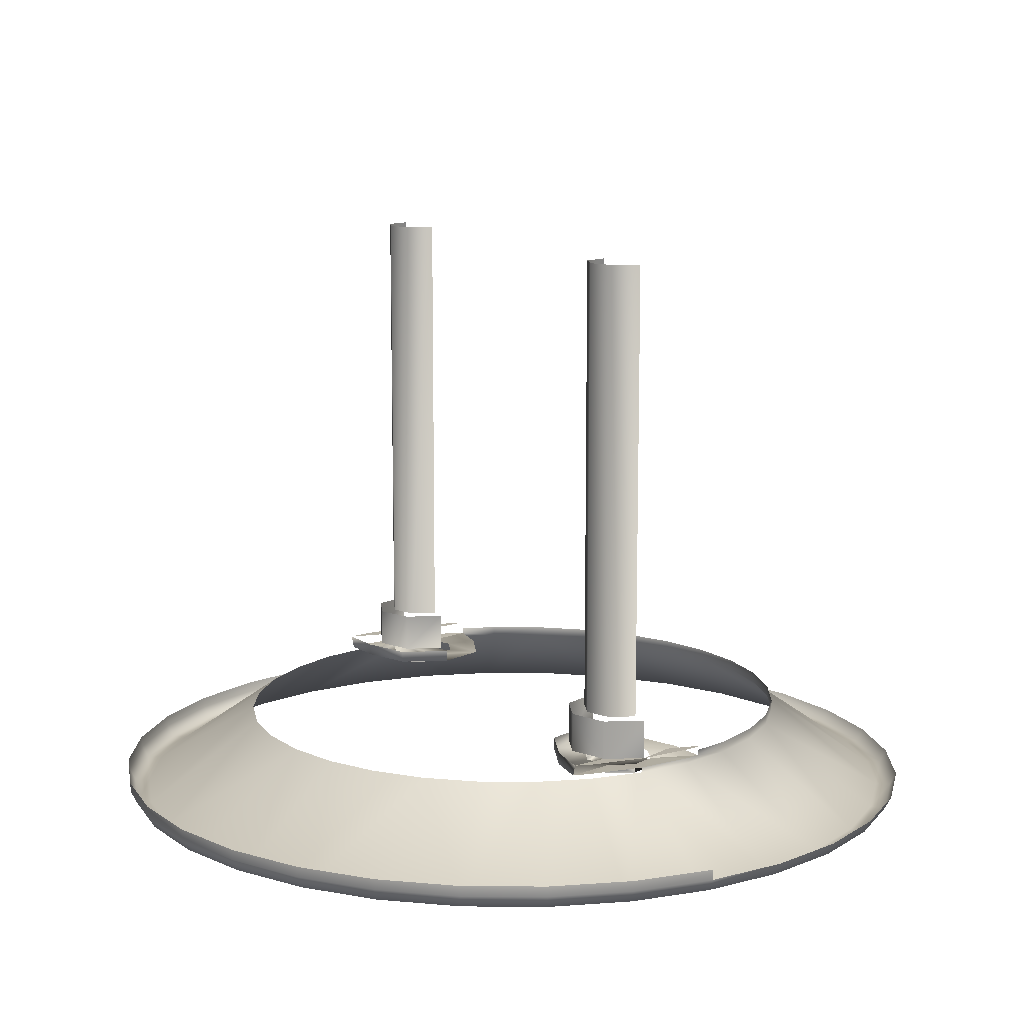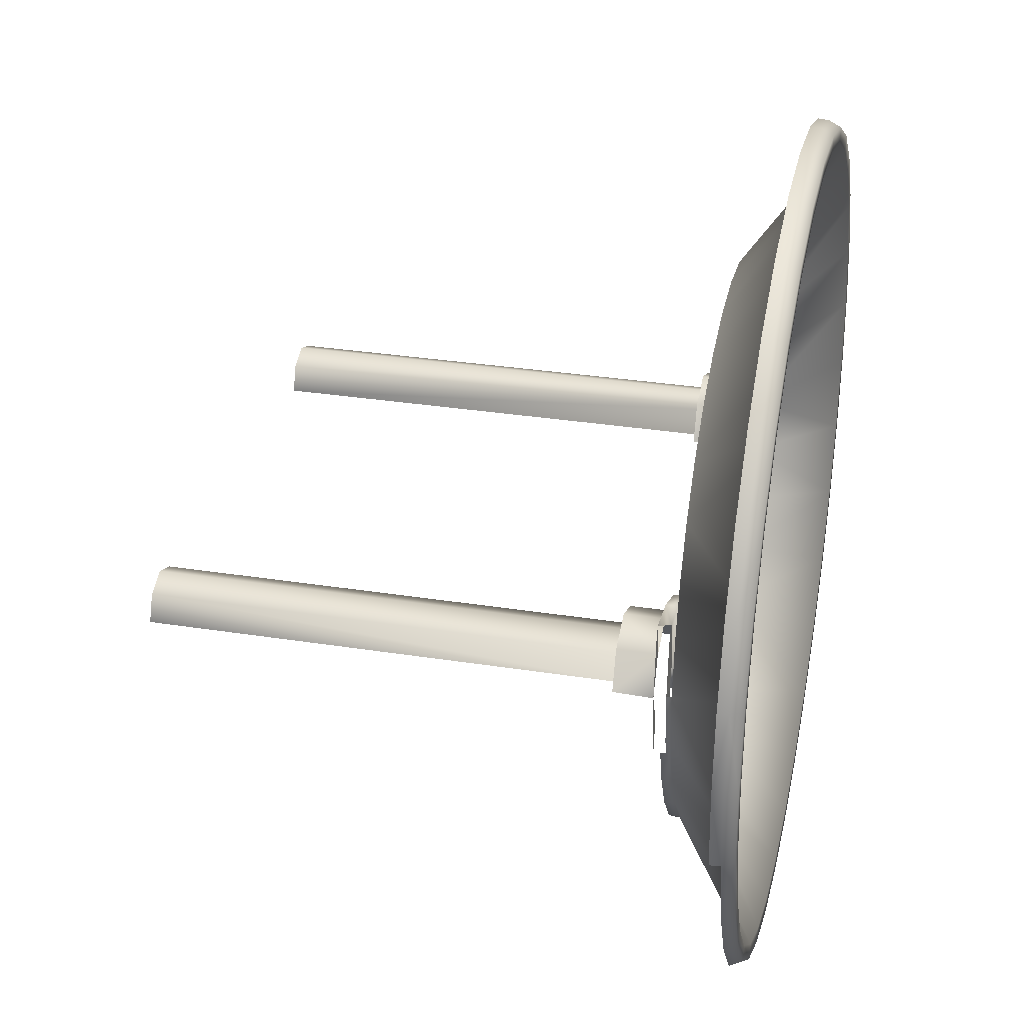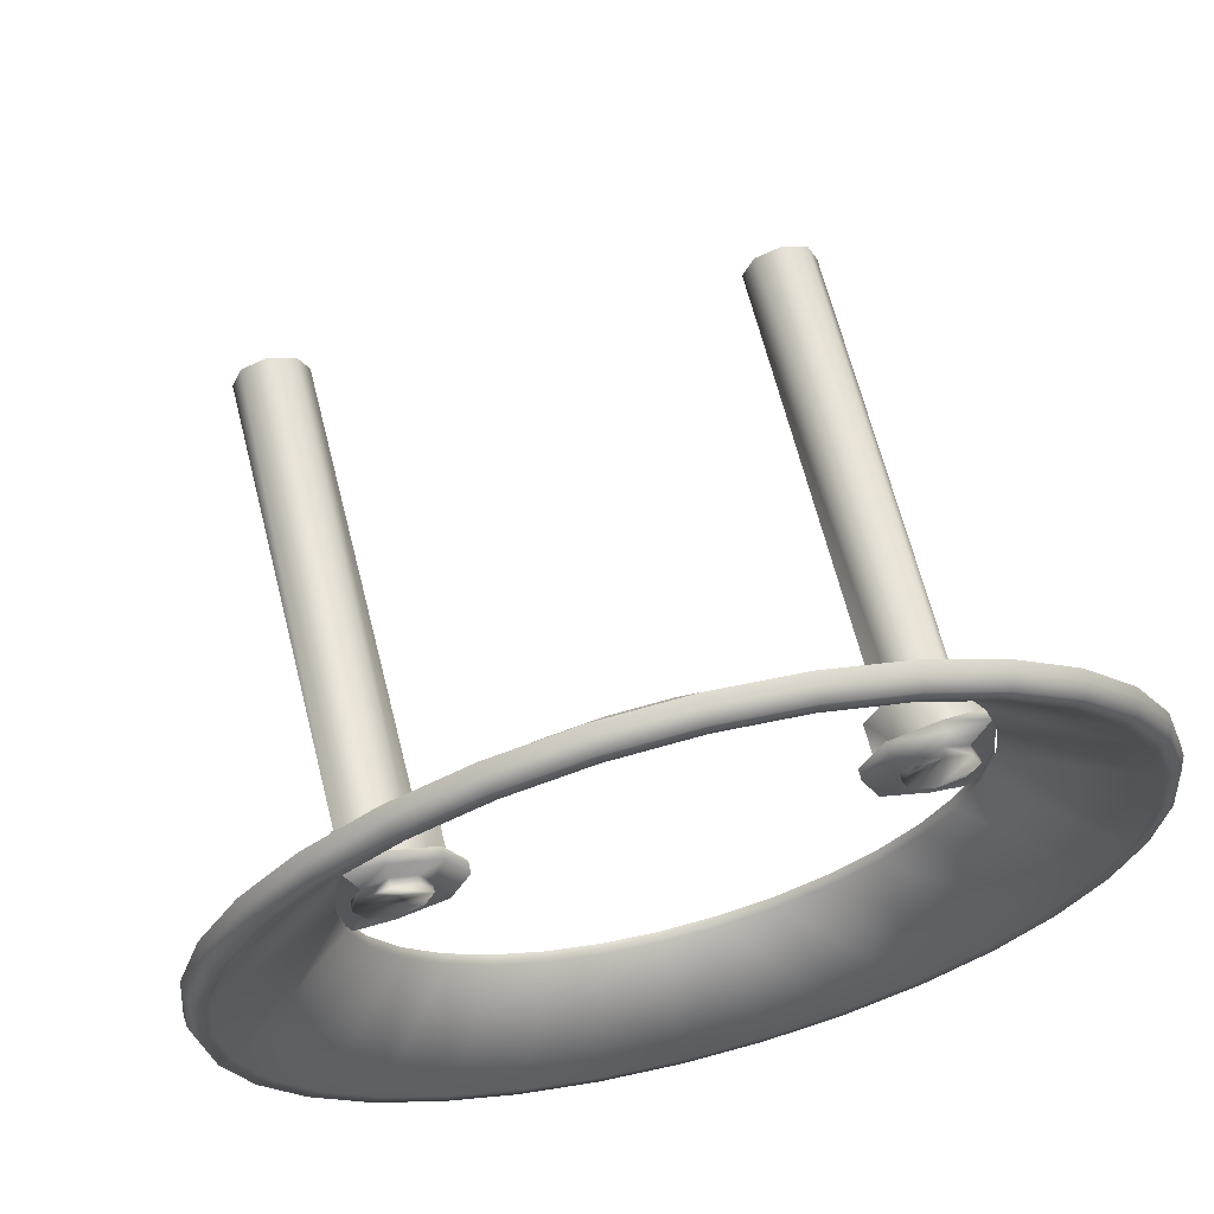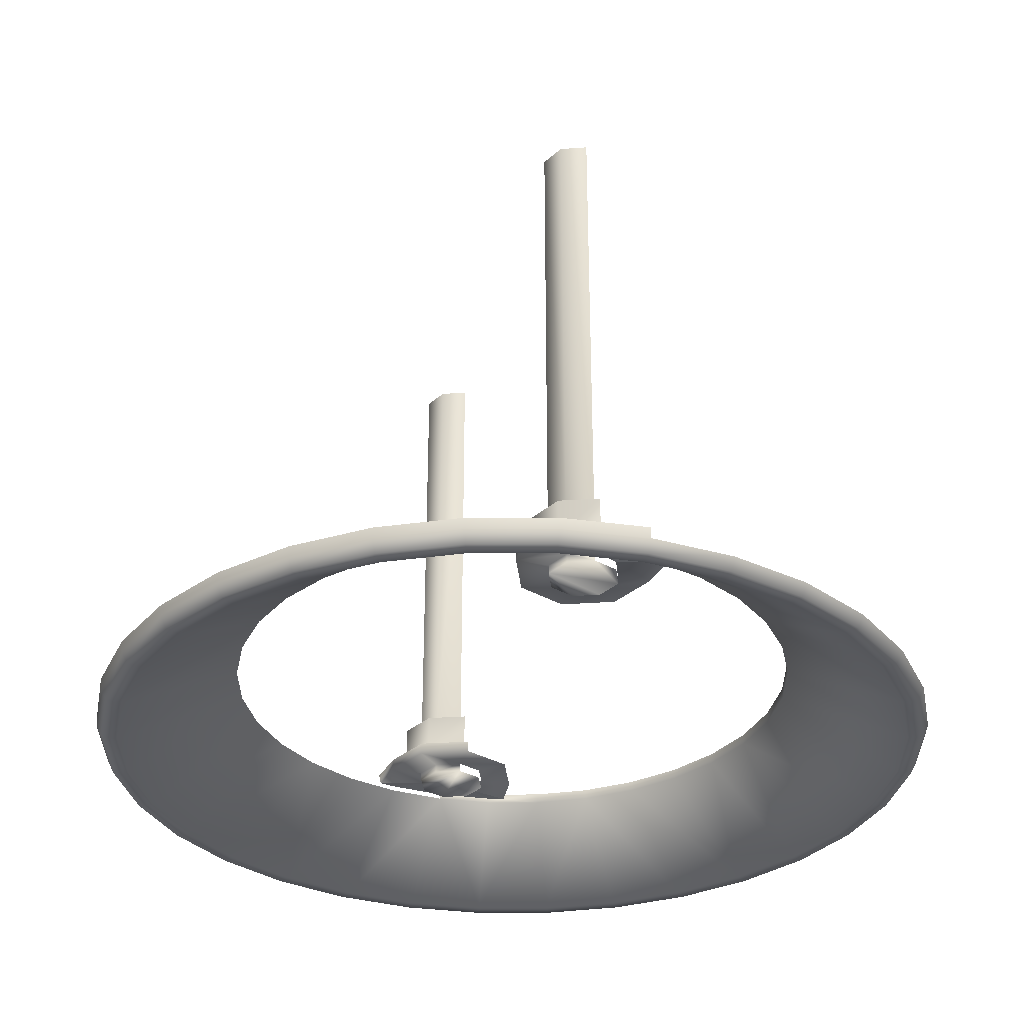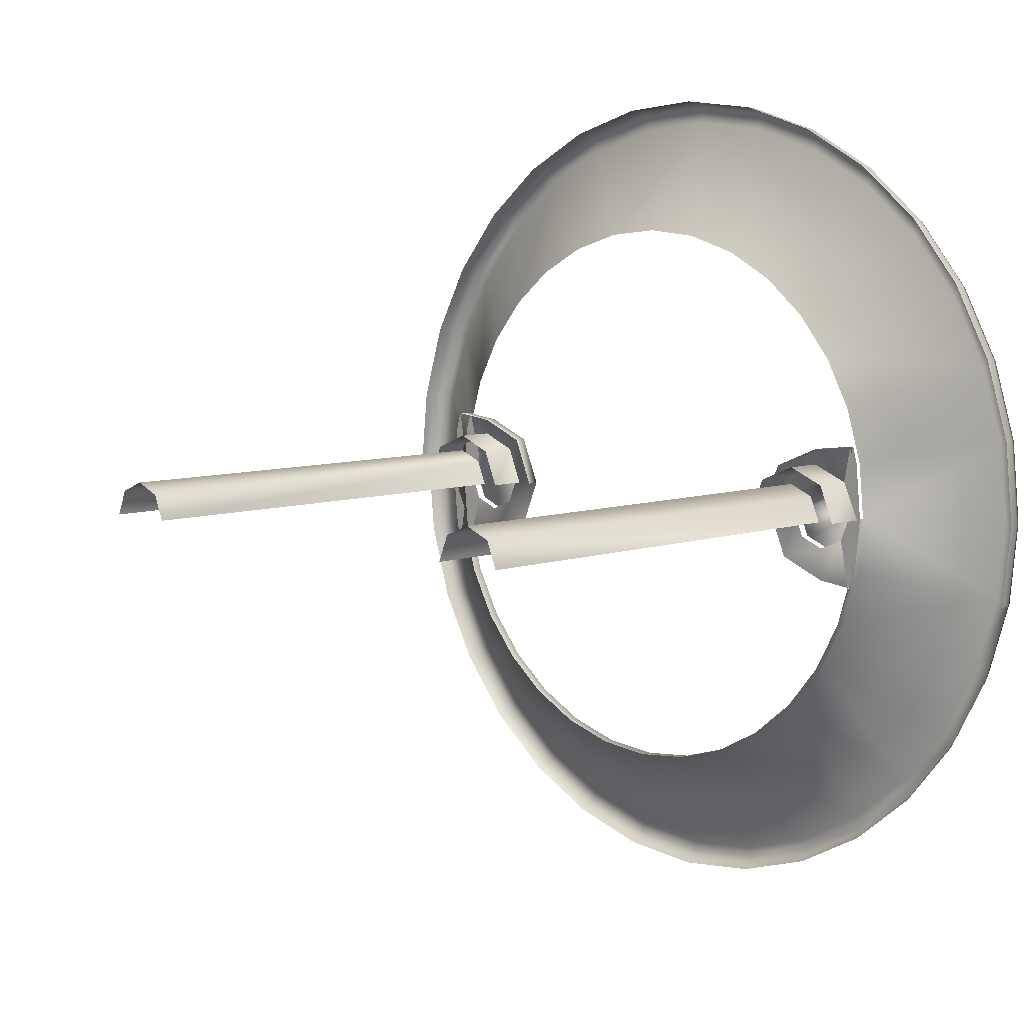
<metadata>
{"format":"obj","ext":"obj","renderer":"f3d","projection":"perspective","resolution":1024,"background":"white","views":[{"elev":11.8,"azim":-117.0,"up":"+Z"},{"elev":31.4,"azim":102.6,"up":"+Y"},{"elev":65.0,"azim":165.9,"up":"+Y"},{"elev":-32.2,"azim":-106.8,"up":"+Z"},{"elev":7.2,"azim":44.8,"up":"+Y"}]}
</metadata>
<code>
o BM_Bumper_Ring_006
v 10.75 54.04 -66.86
v 21.08 50.9 -66.86
v 21.4 51.66 -65.23
v 20.31 49.03 -66.86
v 10.91 54.84 -65.23
v 0 55.1 -66.86
v 10.35 52.05 -66.86
v 30.61 45.81 -66.86
v 0 53.07 -66.86
v 10.93 54.94 -63.82
v 0 55.92 -65.23
v 31.07 46.49 -65.23
v 29.49 44.13 -66.86
v 21.44 51.75 -63.82
v 0 56.02 -63.82
v 31.12 46.58 -63.82
v -10.75 54.04 -66.86
v 38.96 38.96 -66.86
v -10.91 54.84 -65.23
v 37.53 37.53 -66.86
v -10.35 52.05 -66.86
v -10.93 54.94 -63.82
v 39.54 39.54 -65.23
v 39.61 39.61 -63.82
v -20.31 49.03 -66.86
v -21.4 51.66 -65.23
v 45.81 30.61 -66.86
v 46.5 31.07 -65.23
v -21.08 50.9 -66.86
v 46.58 31.12 -63.82
v 44.13 29.49 -66.86
v 14.46 34.91 -56.23
v 7.372 37.06 -56.23
v -21.44 51.75 -63.82
v -30.61 45.81 -66.86
v -7.372 37.06 -56.23
v 49.03 20.31 -66.86
v 26.72 26.72 -56.23
v 51.66 21.4 -65.23
v -31.12 46.58 -63.82
v -29.49 44.13 -66.86
v -31.07 46.49 -65.23
v 50.9 21.09 -66.86
v 51.75 21.44 -63.82
v 31.42 20.99 -56.23
v -38.96 38.96 -66.86
v -37.53 37.53 -66.86
v 0 37.79 -56.23
v 20.99 31.42 -56.23
v 54.04 10.75 -66.86
v -14.46 34.91 -56.23
v -39.61 39.61 -63.82
v -39.54 39.54 -65.23
v 54.94 10.93 -63.82
v 52.05 10.35 -66.86
v 54.84 10.91 -65.23
v -45.81 30.61 -66.86
v -46.5 31.07 -65.23
v 53.07 -0 -66.86
v 55.1 -0 -66.86
v -26.72 26.72 -56.23
v 37.06 7.372 -56.23
v -46.58 31.12 -63.82
v -44.13 29.49 -66.86
v -20.99 31.42 -56.23
v 34.91 14.46 -56.23
v 56.02 -0 -63.82
v 55.92 -0 -65.23
v -49.03 20.31 -66.86
v -51.66 21.4 -65.23
v 37.79 -0 -56.23
v 54.04 -10.75 -66.86
v 54.84 -10.91 -65.23
v -50.9 21.09 -66.86
v 52.05 -10.35 -66.86
v -51.75 21.44 -63.82
v -31.42 20.99 -56.23
v 54.94 -10.93 -63.82
v -34.91 14.46 -56.23
v -54.04 10.75 -66.86
v 31.31 8.97 -54.08
v 31.31 8.97 -55.63
v 36.4 9.57 -55.63
v 37.08 9.661 -54.08
v 49.03 -20.31 -66.86
v 34.58 3.274 -55.63
v 37.06 7.372 -55.55
v 36.4 9.57 -55.63
v 34.58 3.274 -55.63
v 51.66 -21.4 -65.23
v 37.08 9.661 -54.08
v 36.2 4.893 -54.08
v 37.7 7.499 -54.07
v -52.05 10.35 -66.86
v -54.94 10.93 -63.82
v 24.97 6.343 -54.08
v 31.31 4.63 -55.63
v 31.31 4.63 -56.79
v 34.58 3.274 -56.79
v 28.03 3.274 -55.63
v 24.97 6.343 -55.63
v 37.06 7.372 -55.55
v 34.58 3.274 -55.63
v 37.79 -0 -55.55
v 50.9 -21.09 -66.86
v -54.84 10.91 -65.23
v 35.94 -0 -56.79
v 28.03 3.274 -56.79
v 26.68 -0 -56.79
v 36.2 4.893 -54.08
v 38.44 -0 -54.07
v 37.7 7.499 -54.07
v 37.06 -7.372 -56.23
v 35.94 -0 -55.63
v 37.79 -0 -55.55
v 34.58 3.274 -55.63
v 35.94 -0 -55.63
v 26.68 -0 -55.63
v 31.31 6.92 -48.96
v 31.31 6.92 -54.08
v 36.2 4.893 -54.08
v -37.06 7.372 -56.23
v 22.34 -0 -54.08
v 28.03 -3.274 -56.79
v 22.34 -0 -55.63
v 34.91 -14.46 -56.23
v 37.79 -0 -55.55
v 35.94 -0 -55.63
v 34.58 -3.274 -55.63
v 31.31 -4.63 -56.79
v 34.58 -3.274 -56.79
v 26.42 4.893 -48.96
v 26.42 4.893 -54.08
v 37.79 -0 -55.55
v 37.06 -7.372 -55.55
v -53.07 -0 -66.86
v 36.2 4.893 -48.96
v 38.44 -0 -54.07
v 38.23 -0 -48.96
v -55.1 -0 -66.86
v 34.58 -3.274 -55.63
v 37.06 -7.372 -55.55
v 37.79 -0 -55.55
v 45.81 -30.61 -66.86
v 24.97 -6.343 -55.63
v 28.03 -3.274 -55.63
v 37.7 -7.499 -54.07
v 38.44 -0 -54.07
v 36.2 -4.893 -54.08
v 24.39 -0 -48.96
v 24.39 -0 -54.08
v -56.02 -0 -63.82
v 31.31 -8.97 -55.63
v 34.58 -3.274 -55.63
v 31.31 -4.63 -55.63
v 34.58 -3.274 -55.63
v 36.4 -9.57 -55.63
v 37.06 -7.372 -55.55
v 44.13 -29.49 -66.86
v 36.4 -9.57 -55.63
v 36.4 -9.57 -55.63
v -55.92 -0 -65.23
v -37.79 -0 -56.23
v 46.5 -31.07 -65.23
v 37.08 -9.661 -54.08
v 37.7 -7.499 -54.07
v 36.2 -4.893 -54.08
v 31.42 -20.99 -56.23
v -36.4 9.57 -55.63
v -31.31 8.97 -55.63
v -31.31 8.97 -54.08
v -24.97 6.343 -55.63
v -24.97 6.343 -54.08
v 36.42 -9.547 -54.87
v 34.91 -14.46 -54.87
v -28.03 3.274 -55.63
v -37.08 9.661 -54.08
v -34.58 3.274 -55.63
v -54.04 -10.75 -66.86
v -31.31 4.63 -55.63
v -31.31 4.63 -56.79
v -28.03 3.274 -56.79
v -37.06 7.372 -55.55
v -34.58 3.274 -55.63
v -36.4 9.57 -55.63
v -26.68 -0 -56.79
v 37.53 -37.53 -66.86
v -34.58 3.274 -56.79
v -22.34 -0 -54.08
v -26.68 -0 -55.63
v -54.84 -10.91 -65.23
v -22.34 -0 -55.63
v 38.96 -38.96 -66.86
v -37.08 9.661 -54.08
v -37.7 7.499 -54.07
v -36.2 4.893 -54.08
v -52.05 -10.35 -66.86
v -28.03 -3.274 -56.79
v -31.31 -4.63 -56.79
v -35.94 -0 -56.79
v -34.58 3.274 -55.63
v -37.06 7.372 -55.55
v -37.79 -0 -55.55
v -31.31 6.92 -54.08
v -26.42 4.893 -54.08
v -26.42 4.893 -48.96
v 31.42 -20.99 -54.87
v -36.2 4.893 -54.08
v -31.31 6.92 -48.96
v -35.94 -0 -55.63
v -24.97 -6.343 -55.63
v -37.7 7.499 -54.07
v -38.44 -0 -54.07
v -36.2 4.893 -54.08
v -37.79 -0 -55.55
v -35.94 -0 -55.63
v -34.58 3.274 -55.63
v 39.54 -39.54 -65.23
v -24.39 -0 -54.08
v -24.39 -0 -48.96
v -34.58 -3.274 -56.79
v -28.03 -3.274 -55.63
v -37.79 -0 -55.55
v -34.58 -3.274 -55.63
v -35.94 -0 -55.63
v -36.2 4.893 -48.96
v -37.06 -7.372 -56.23
v -49.03 -20.31 -66.86
v 26.72 -26.72 -56.23
v -37.06 -7.372 -55.55
v -37.79 -0 -55.55
v 30.61 -45.81 -66.86
v -31.31 -8.97 -55.63
v -37.06 -7.372 -55.55
v -34.58 -3.274 -55.63
v -37.79 -0 -55.55
v -38.44 -0 -54.07
v -38.23 -0 -48.96
v -31.31 -4.63 -55.63
v 26.72 -26.72 -54.87
v -34.58 -3.274 -55.63
v -51.66 -21.4 -65.23
v -50.9 -21.09 -66.86
v 29.49 -44.13 -66.86
v 31.07 -46.49 -65.23
v -36.4 -9.57 -55.63
v -37.06 -7.372 -55.55
v -36.4 -9.57 -55.63
v -34.58 -3.274 -55.63
v -36.2 -4.893 -54.08
v -38.44 -0 -54.07
v -37.7 -7.499 -54.07
v -36.4 -9.57 -55.63
v -34.91 -14.46 -56.23
v -37.08 -9.661 -54.08
v -36.2 -4.893 -54.08
v -37.7 -7.499 -54.07
v 20.99 -31.42 -56.23
v -45.81 -30.61 -66.86
v 20.99 -31.42 -54.87
v 20.31 -49.03 -66.86
v -34.91 -14.46 -54.87
v -36.42 -9.547 -54.87
v -31.42 -20.99 -56.23
v -44.13 -29.49 -66.86
v 21.08 -50.9 -66.86
v 14.46 -34.91 -56.23
v -46.5 -31.07 -65.23
v -31.42 -20.99 -54.87
v 31.31 4.706 10.98
v 31.31 4.706 -48.96
v 34.64 3.328 -48.96
v 14.46 -34.91 -54.87
v 21.4 -51.66 -65.23
v -37.53 -37.53 -66.86
v 34.64 3.328 10.98
v 36.01 -0 -48.96
v 27.98 3.328 10.98
v 27.98 3.328 -48.96
v -26.72 -26.72 -56.23
v 10.75 -54.04 -66.86
v 7.372 -37.06 -56.23
v -38.96 -38.96 -66.86
v 10.35 -52.05 -66.86
v -39.54 -39.54 -65.23
v 26.6 -0 10.98
v 26.6 -0 -48.96
v -26.72 -26.72 -54.87
v 7.372 -37.06 -54.87
v -29.49 -44.13 -66.86
v 0 -53.07 -66.86
v -30.61 -45.81 -66.86
v 10.91 -54.84 -65.23
v -20.99 -31.42 -56.23
v 0 -37.79 -56.23
v -20.99 -31.42 -54.87
v 0 -37.79 -54.87
v 0 -55.1 -66.86
v -14.46 -34.91 -56.23
v -7.372 -37.06 -56.23
v -31.07 -46.49 -65.23
v -20.31 -49.03 -66.86
v -10.35 -52.05 -66.86
v -21.08 -50.9 -66.86
v -14.46 -34.91 -54.87
v -10.75 -54.04 -66.86
v -7.372 -37.06 -54.87
v 0 -55.92 -65.23
v -10.91 -54.84 -65.23
v -21.4 -51.66 -65.23
v -31.31 4.706 -48.96
v -27.98 3.328 -48.96
v -27.98 3.328 10.98
v -34.64 3.328 -48.96
v -31.31 4.706 10.98
v -26.6 -0 -48.96
v -26.6 -0 10.98
v -36.01 -0 -48.96
v -34.64 3.328 10.98
v 36.01 -0 10.98
v -36.01 -0 10.98
f 3 2 1
f 1 2 4
f 3 1 5
f 5 1 6
f 1 4 7
f 3 8 2
f 2 8 4
f 7 9 1
f 6 1 9
f 10 3 5
f 5 6 11
f 3 12 8
f 8 13 4
f 10 14 3
f 15 10 5
f 15 5 11
f 16 3 14
f 16 12 3
f 17 6 9
f 12 18 8
f 6 19 11
f 8 20 13
f 6 17 19
f 8 18 20
f 9 21 17
f 11 22 15
f 12 23 18
f 24 12 16
f 11 19 22
f 24 23 12
f 21 25 17
f 17 26 19
f 18 27 20
f 28 18 23
f 22 19 26
f 29 17 25
f 17 29 26
f 28 27 18
f 30 23 24
f 27 31 20
f 7 4 32
f 9 7 33
f 13 32 4
f 22 26 34
f 30 28 23
f 35 29 25
f 26 29 35
f 9 36 21
f 27 37 31
f 13 20 38
f 39 27 28
f 26 40 34
f 25 41 35
f 30 39 28
f 26 35 42
f 27 43 37
f 39 43 27
f 36 25 21
f 26 42 40
f 30 44 39
f 20 31 45
f 7 32 33
f 42 35 46
f 41 47 35
f 9 33 48
f 13 49 32
f 43 50 37
f 39 50 43
f 9 48 36
f 51 41 25
f 13 38 49
f 42 52 40
f 46 35 47
f 37 45 31
f 42 46 53
f 54 39 44
f 50 55 37
f 39 56 50
f 42 53 52
f 20 45 38
f 54 56 39
f 36 51 25
f 57 46 47
f 46 58 53
f 50 59 55
f 56 60 50
f 41 61 47
f 37 55 62
f 53 63 52
f 47 64 57
f 51 65 41
f 46 57 58
f 37 66 45
f 67 56 54
f 50 60 59
f 53 58 63
f 56 68 60
f 67 68 56
f 41 65 61
f 61 64 47
f 37 62 66
f 64 69 57
f 57 70 58
f 55 59 71
f 60 72 59
f 63 58 70
f 73 60 68
f 74 57 69
f 57 74 70
f 73 68 67
f 72 75 59
f 55 71 62
f 73 72 60
f 63 70 76
f 61 77 64
f 75 71 59
f 73 67 78
f 64 79 69
f 80 74 69
f 70 74 80
f 83 82 81
f 83 81 84
f 72 85 75
f 64 77 79
f 82 83 86
f 89 88 87
f 90 72 73
f 93 92 91
f 69 94 80
f 70 95 76
f 82 96 81
f 86 97 82
f 99 98 97
f 100 82 97
f 101 82 100
f 82 101 96
f 99 97 86
f 104 103 102
f 72 105 85
f 70 80 106
f 98 100 97
f 107 99 86
f 98 108 100
f 98 99 109
f 90 105 72
f 109 108 98
f 112 111 110
f 75 113 71
f 99 107 109
f 70 106 95
f 107 86 114
f 117 116 115
f 101 100 118
f 108 118 100
f 121 120 119
f 69 122 94
f 108 109 118
f 101 123 96
f 124 109 107
f 125 101 118
f 126 75 85
f 129 128 127
f 107 131 130
f 120 133 132
f 135 134 71
f 69 79 122
f 130 124 107
f 94 136 80
f 101 125 123
f 121 119 137
f 139 138 121
f 120 132 119
f 126 113 75
f 106 80 140
f 143 142 141
f 105 144 85
f 135 71 113
f 139 121 137
f 144 105 90
f 145 125 118
f 118 146 145
f 140 80 136
f 149 148 147
f 133 151 150
f 106 152 95
f 155 154 153
f 158 157 156
f 146 155 145
f 133 150 132
f 144 159 85
f 160 135 113
f 154 161 153
f 106 140 162
f 153 145 155
f 94 163 136
f 144 90 164
f 167 166 165
f 106 162 152
f 113 126 160
f 94 122 163
f 168 85 159
f 171 170 169
f 173 172 170
f 168 126 85
f 175 174 160
f 170 172 176
f 173 170 171
f 171 169 177
f 169 170 178
f 179 140 136
f 126 175 160
f 176 180 170
f 176 182 181
f 180 178 170
f 185 184 183
f 181 182 186
f 144 187 159
f 176 181 180
f 180 181 188
f 189 172 173
f 172 190 176
f 191 162 140
f 172 192 190
f 190 182 176
f 189 192 172
f 193 144 164
f 180 188 178
f 190 186 182
f 196 195 194
f 136 197 179
f 197 136 163
f 186 198 181
f 188 181 199
f 178 188 200
f 203 202 201
f 187 168 159
f 191 140 179
f 206 205 204
f 207 175 126
f 144 193 187
f 198 199 181
f 209 204 208
f 200 188 199
f 178 200 210
f 192 211 190
f 214 213 212
f 207 126 168
f 217 216 215
f 193 164 218
f 206 204 209
f 220 219 205
f 199 221 200
f 211 222 190
f 220 205 206
f 225 224 223
f 209 208 226
f 197 163 227
f 197 228 179
f 187 229 168
f 163 231 230
f 193 232 187
f 211 233 222
f 236 235 234
f 238 208 237
f 222 233 239
f 228 197 227
f 240 207 168
f 241 239 233
f 242 191 179
f 238 226 208
f 163 230 227
f 243 179 228
f 244 229 187
f 245 193 218
f 240 168 229
f 232 244 187
f 233 246 241
f 242 179 243
f 249 248 247
f 252 251 250
f 245 232 193
f 227 230 253
f 228 227 254
f 254 227 253
f 257 256 255
f 244 258 229
f 259 243 228
f 260 240 229
f 232 261 244
f 253 263 262
f 242 243 259
f 260 229 258
f 262 254 253
f 228 254 264
f 228 265 259
f 266 232 245
f 228 264 265
f 267 258 244
f 232 266 261
f 267 244 261
f 242 259 268
f 254 262 269
f 272 271 270
f 273 260 258
f 266 245 274
f 254 269 264
f 265 275 259
f 277 272 276
f 271 279 278
f 273 258 267
f 265 264 280
f 266 281 261
f 282 267 261
f 265 280 275
f 283 259 275
f 282 261 284
f 281 284 261
f 281 266 274
f 285 268 259
f 279 287 286
f 264 269 288
f 285 259 283
f 289 273 267
f 264 288 280
f 289 267 282
f 290 275 280
f 291 282 284
f 281 291 284
f 292 283 275
f 281 274 293
f 275 290 292
f 290 280 294
f 291 295 282
f 280 288 296
f 280 296 294
f 297 289 282
f 281 298 291
f 297 282 295
f 298 281 293
f 290 294 299
f 291 300 295
f 301 285 283
f 290 299 302
f 291 303 300
f 301 283 292
f 300 297 295
f 304 292 290
f 302 299 300
f 302 304 290
f 302 300 303
f 294 305 299
f 294 296 305
f 306 303 291
f 298 306 291
f 299 307 300
f 304 302 303
f 300 307 297
f 298 293 308
f 299 305 307
f 304 303 306
f 301 292 304
f 309 306 298
f 309 298 308
f 310 304 306
f 301 304 310
f 310 306 309
f 313 312 311
f 315 311 314
f 317 316 312
f 319 314 318
f 272 270 276
f 271 278 270
f 277 276 320
f 279 286 278
f 313 311 315
f 317 312 313
f 315 314 319
f 319 318 321

</code>
